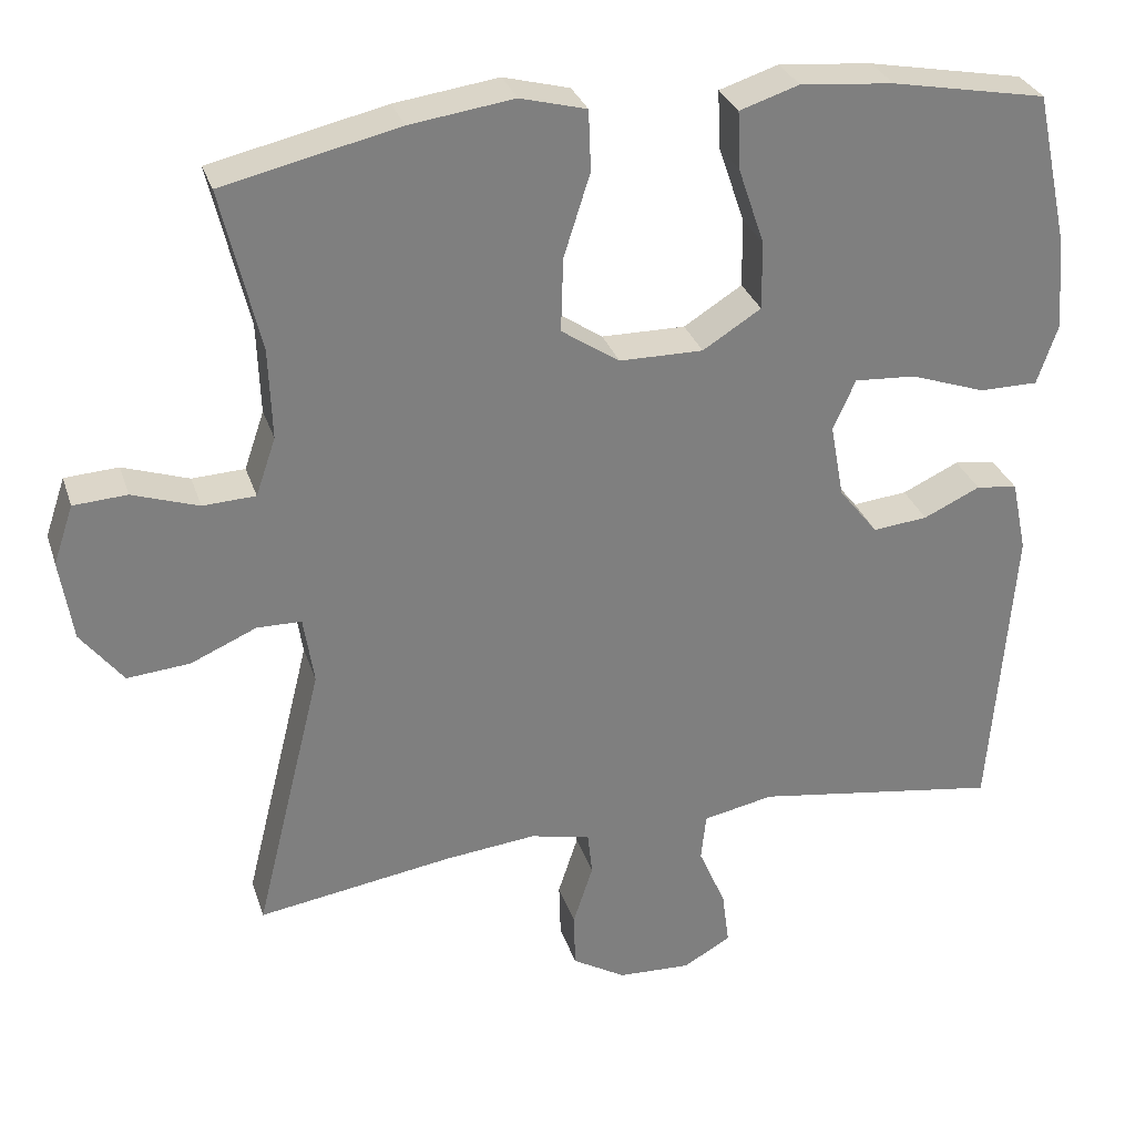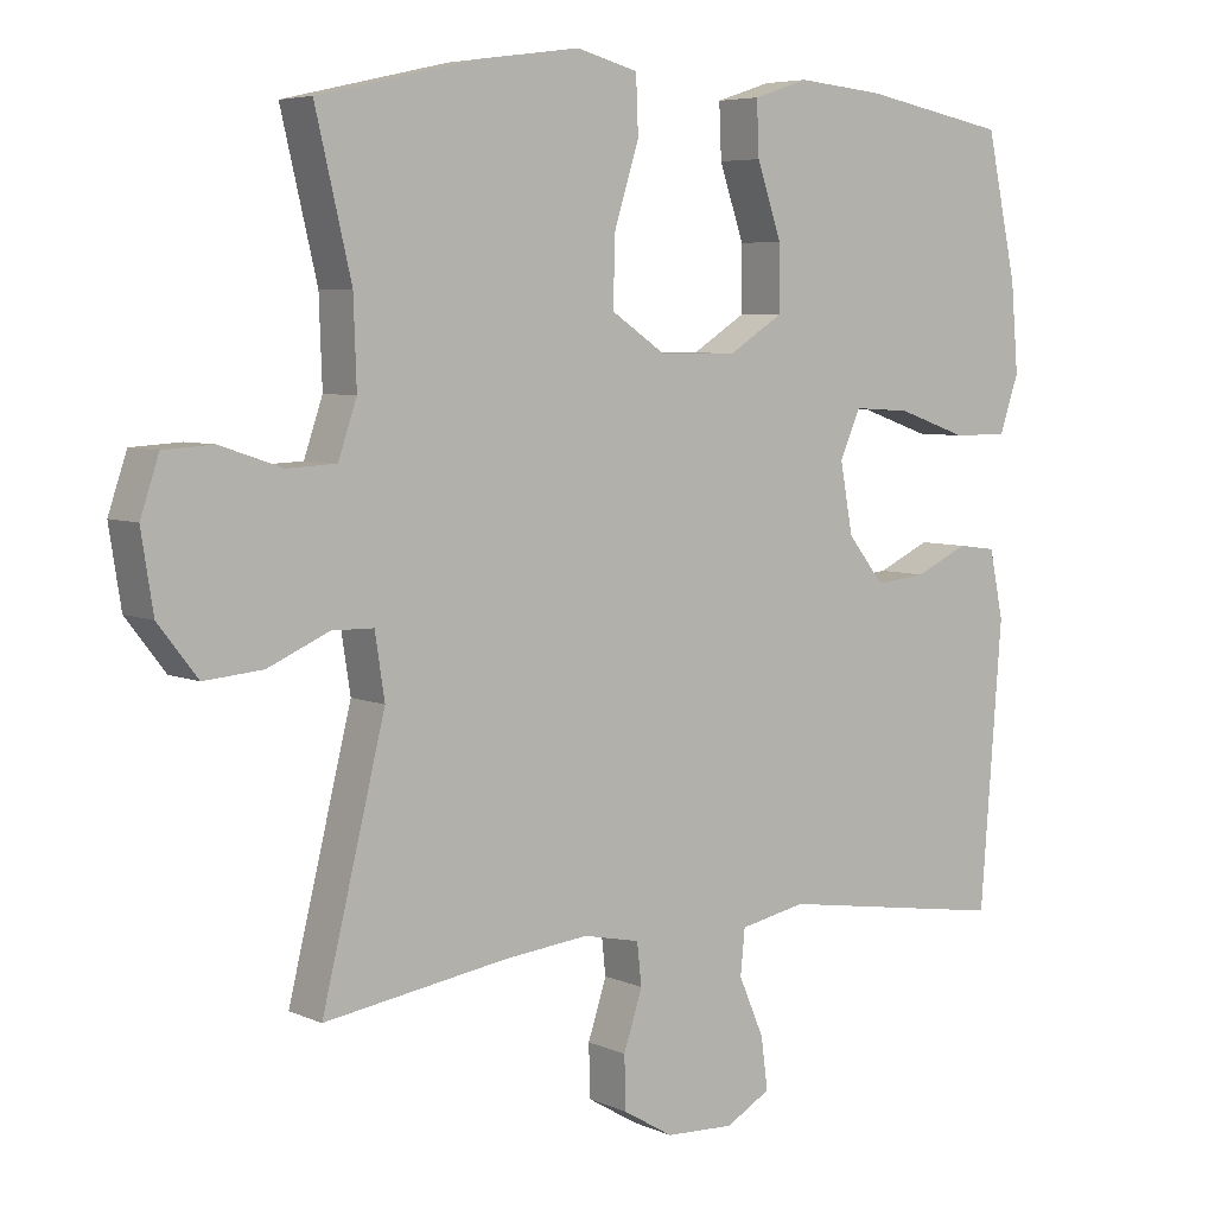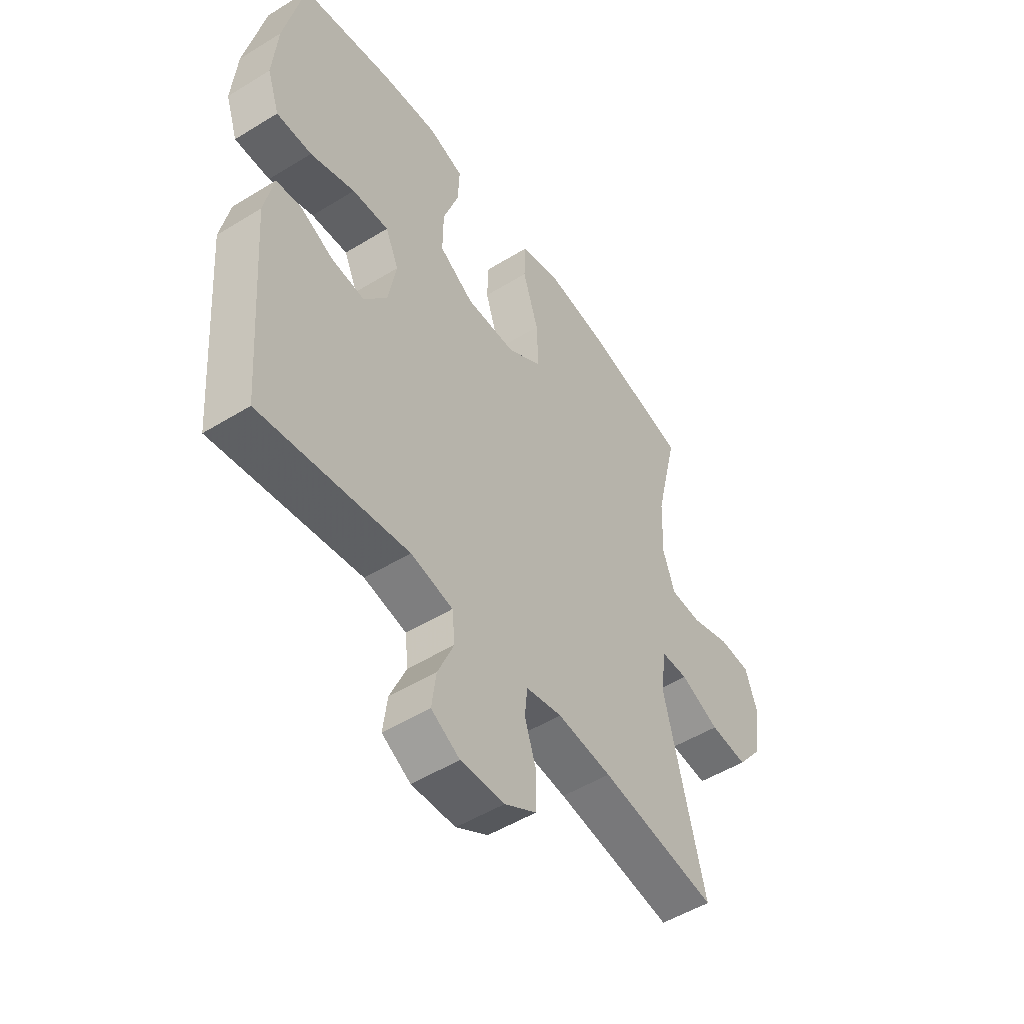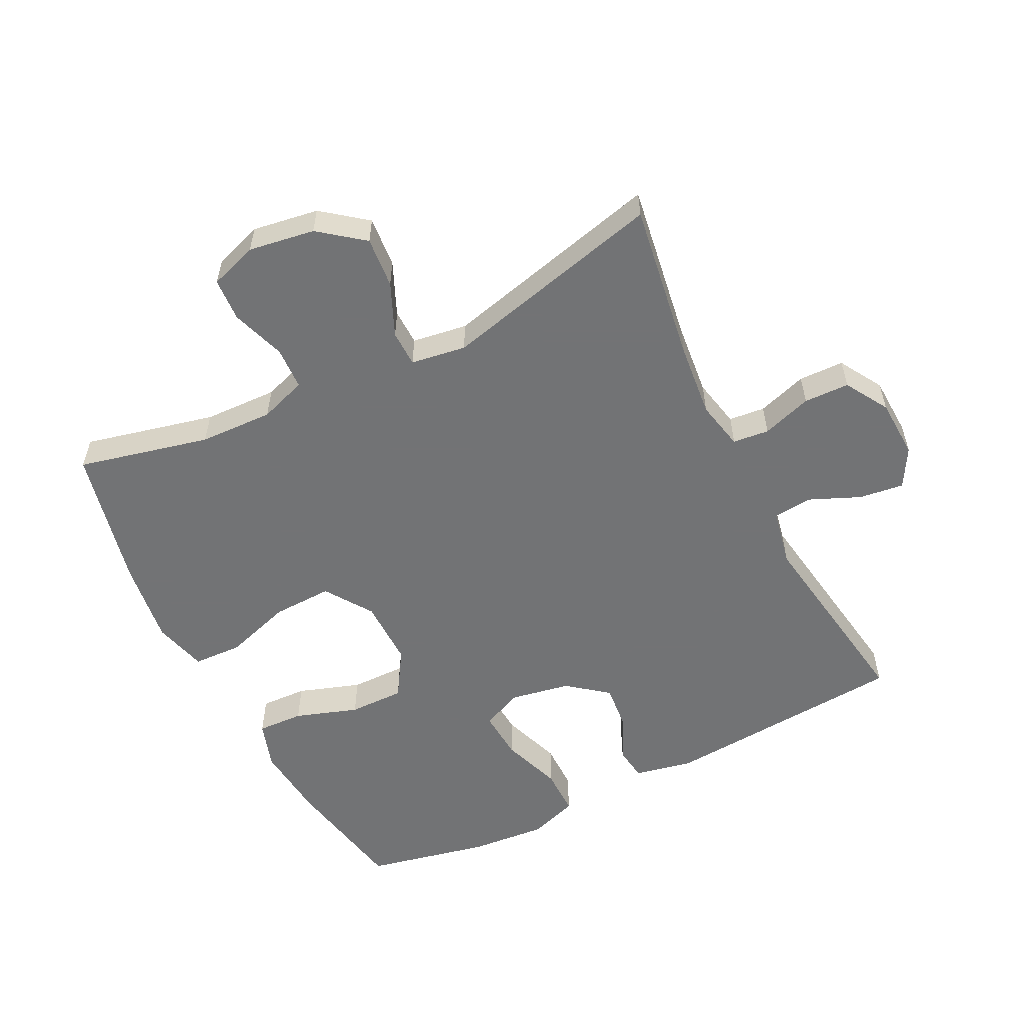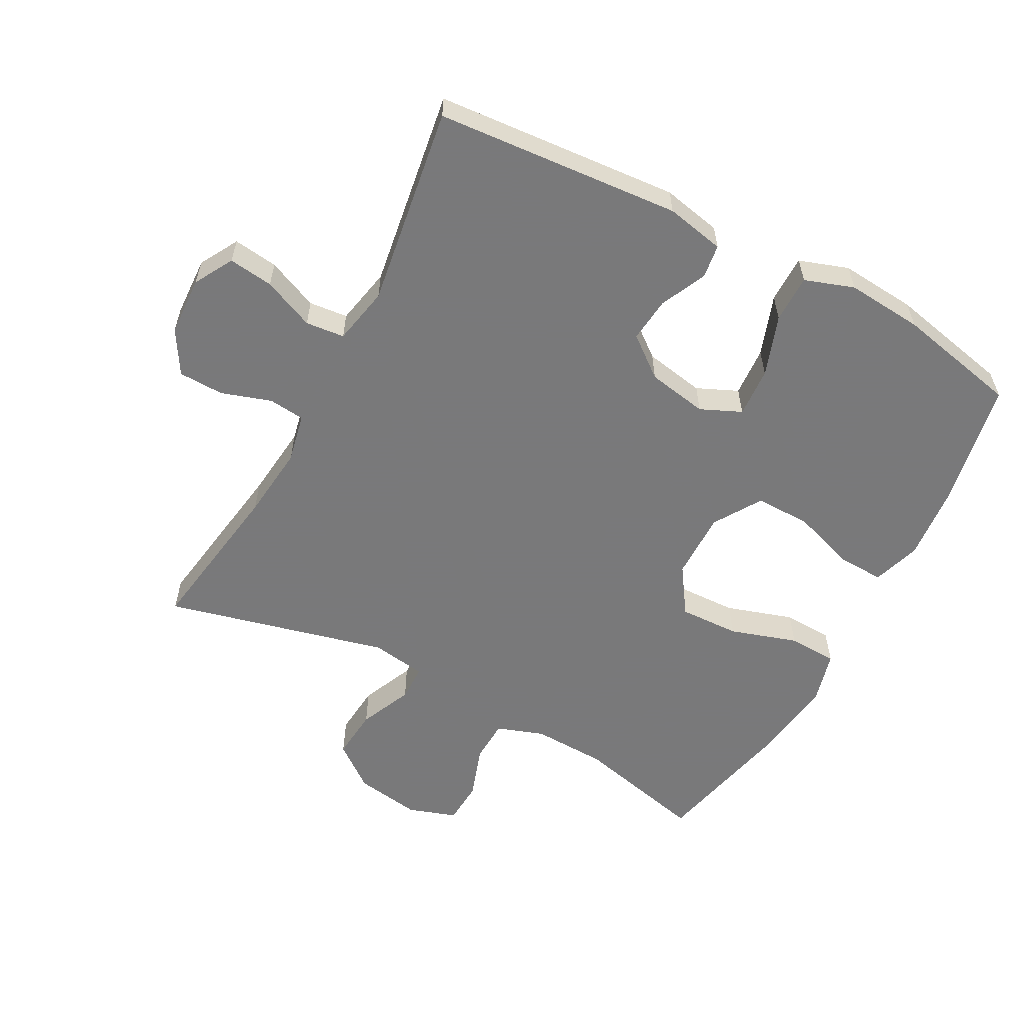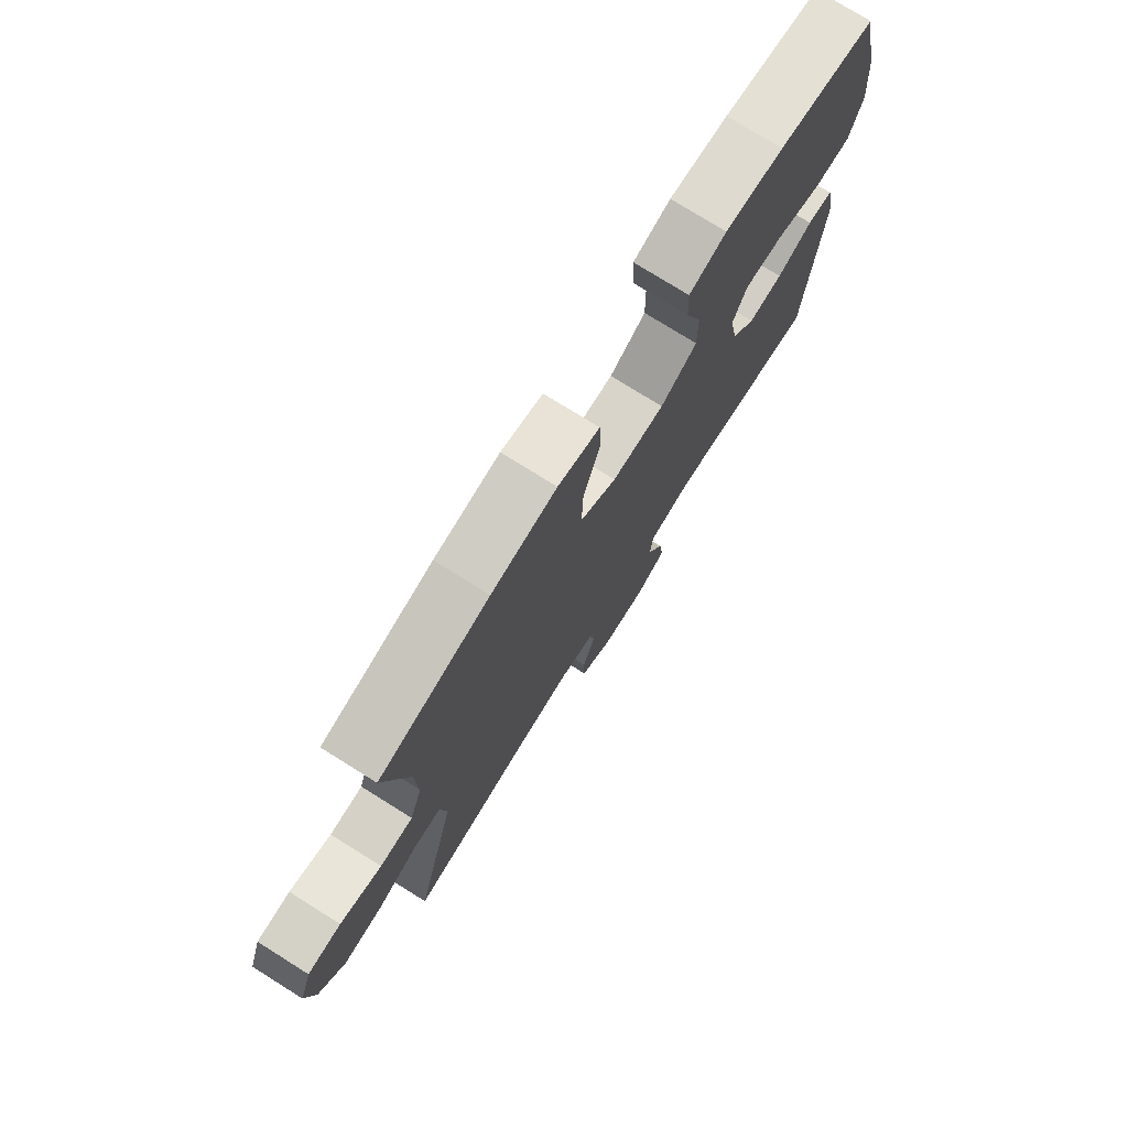
<metadata>
{"format":"obj","ext":"obj","renderer":"f3d","projection":"perspective","resolution":1024,"background":"white","views":[{"elev":30.3,"azim":163.4,"up":"+Z"},{"elev":5.8,"azim":142.7,"up":"+Z"},{"elev":-50.9,"azim":-56.1,"up":"+Z"},{"elev":-55.9,"azim":116.7,"up":"+Y"},{"elev":-57.8,"azim":-118.1,"up":"+Y"},{"elev":76.1,"azim":122.0,"up":"+Z"}]}
</metadata>
<code>
v -0.5 0.07 -0.5
v -0.529 0.07 -0.122
v -0.51 0.07 -0.031
v -0.458 0.07 -0.024
v -0.387 0.07 -0.057
v -0.318 0.07 -0.064
v -0.269 0.07 -0.002
v -0.252 0.07 0.091
v -0.28 0.07 0.154
v -0.357 0.07 0.149
v -0.451 0.07 0.116
v -0.525 0.07 0.116
v -0.551 0.07 0.192
v -0.541 0.07 0.31
v -0.5 0.07 0.5
v -0.305 0.07 0.537
v -0.188 0.07 0.548
v -0.114 0.07 0.524
v -0.117 0.07 0.452
v -0.15 0.07 0.355
v -0.151 0.07 0.269
v -0.078 0.07 0.223
v 0.027 0.07 0.224
v 0.1 0.07 0.273
v 0.097 0.07 0.366
v 0.064 0.07 0.47
v 0.067 0.07 0.546
v 0.15 0.07 0.568
v 0.28 0.07 0.55
v 0.5 0.07 0.5
v 0.452 0.07 0.297
v 0.448 0.07 0.183
v 0.473 0.07 0.11
v 0.539 0.07 0.107
v 0.622 0.07 0.135
v 0.689 0.07 0.131
v 0.714 0.07 0.057
v 0.698 0.07 -0.045
v 0.645 0.07 -0.113
v 0.566 0.07 -0.106
v 0.484 0.07 -0.07
v 0.428 0.07 -0.071
v 0.415 0.07 -0.156
v 0.5 0.07 -0.5
v 0.254 0.07 -0.462
v 0.14 0.07 -0.45
v 0.064 0.07 -0.466
v 0.058 0.07 -0.522
v 0.083 0.07 -0.599
v 0.081 0.07 -0.669
v 0.014 0.07 -0.709
v -0.078 0.07 -0.713
v -0.138 0.07 -0.679
v -0.129 0.07 -0.61
v -0.095 0.07 -0.531
v -0.101 0.07 -0.471
v -0.19 0.07 -0.453
v -0.5 0 -0.5
v -0.529 0 -0.122
v -0.51 0 -0.031
v -0.458 0 -0.024
v -0.387 0 -0.057
v -0.318 0 -0.064
v -0.269 0 -0.002
v -0.252 0 0.091
v -0.28 0 0.154
v -0.357 0 0.149
v -0.451 0 0.116
v -0.525 0 0.116
v -0.551 0 0.192
v -0.541 0 0.31
v -0.5 0 0.5
v -0.305 0 0.537
v -0.188 0 0.548
v -0.114 0 0.524
v -0.117 0 0.452
v -0.15 0 0.355
v -0.151 0 0.269
v -0.078 0 0.223
v 0.027 0 0.224
v 0.1 0 0.273
v 0.097 0 0.366
v 0.064 0 0.47
v 0.067 0 0.546
v 0.15 0 0.568
v 0.28 0 0.55
v 0.5 0 0.5
v 0.452 0 0.297
v 0.448 0 0.183
v 0.473 0 0.11
v 0.539 0 0.107
v 0.622 0 0.135
v 0.689 0 0.131
v 0.714 0 0.057
v 0.698 0 -0.045
v 0.645 0 -0.113
v 0.566 0 -0.106
v 0.484 0 -0.07
v 0.428 0 -0.071
v 0.415 0 -0.156
v 0.5 0 -0.5
v 0.254 0 -0.462
v 0.14 0 -0.45
v 0.064 0 -0.466
v 0.058 0 -0.522
v 0.083 0 -0.599
v 0.081 0 -0.669
v 0.014 0 -0.709
v -0.078 0 -0.713
v -0.138 0 -0.679
v -0.129 0 -0.61
v -0.095 0 -0.531
v -0.101 0 -0.471
v -0.19 0 -0.453
f 53 54 55
f 52 53 55
f 51 52 55
f 50 51 55
f 49 50 55
f 48 49 55
f 47 48 55 56
f 46 47 56 57
f 43 44 45
f 42 43 45 46
f 39 40 41
f 38 39 41
f 37 38 41
f 36 37 41
f 35 36 41
f 34 35 41
f 33 34 41 42
f 42 46 57
f 33 42 57
f 32 33 57
f 29 30 31
f 28 29 31
f 27 28 31
f 26 27 31
f 25 26 31
f 24 25 31 32
f 18 19 20
f 17 18 20
f 16 17 20
f 15 16 20
f 14 15 20
f 13 14 20
f 12 13 20
f 11 12 20
f 10 11 20
f 9 10 20 21
f 8 9 21 22
f 3 4 5
f 2 3 5
f 1 2 5
f 57 1 5
f 57 5 6
f 57 6 7
f 32 57 7
f 24 32 7
f 23 24 7
f 7 8 22 23
f 112 111 110
f 112 110 109
f 112 109 108
f 112 108 107
f 112 107 106
f 112 106 105
f 113 112 105 104
f 114 113 104 103
f 102 101 100
f 103 102 100 99
f 98 97 96
f 98 96 95
f 98 95 94
f 98 94 93
f 98 93 92
f 98 92 91
f 99 98 91 90
f 114 103 99
f 114 99 90
f 114 90 89
f 88 87 86
f 88 86 85
f 88 85 84
f 88 84 83
f 88 83 82
f 89 88 82 81
f 77 76 75
f 77 75 74
f 77 74 73
f 77 73 72
f 77 72 71
f 77 71 70
f 77 70 69
f 77 69 68
f 77 68 67
f 78 77 67 66
f 79 78 66 65
f 62 61 60
f 62 60 59
f 62 59 58
f 62 58 114
f 63 62 114
f 64 63 114
f 64 114 89
f 64 89 81
f 64 81 80
f 80 79 65 64
f 1 58 59 2
f 2 59 60 3
f 3 60 61 4
f 4 61 62 5
f 5 62 63 6
f 6 63 64 7
f 7 64 65 8
f 8 65 66 9
f 9 66 67 10
f 10 67 68 11
f 11 68 69 12
f 12 69 70 13
f 13 70 71 14
f 14 71 72 15
f 15 72 73 16
f 16 73 74 17
f 17 74 75 18
f 18 75 76 19
f 19 76 77 20
f 20 77 78 21
f 21 78 79 22
f 22 79 80 23
f 23 80 81 24
f 24 81 82 25
f 25 82 83 26
f 26 83 84 27
f 27 84 85 28
f 28 85 86 29
f 29 86 87 30
f 30 87 88 31
f 31 88 89 32
f 32 89 90 33
f 33 90 91 34
f 34 91 92 35
f 35 92 93 36
f 36 93 94 37
f 37 94 95 38
f 38 95 96 39
f 39 96 97 40
f 40 97 98 41
f 41 98 99 42
f 42 99 100 43
f 43 100 101 44
f 44 101 102 45
f 45 102 103 46
f 46 103 104 47
f 47 104 105 48
f 48 105 106 49
f 49 106 107 50
f 50 107 108 51
f 51 108 109 52
f 52 109 110 53
f 53 110 111 54
f 54 111 112 55
f 55 112 113 56
f 56 113 114 57
f 57 114 58 1

</code>
